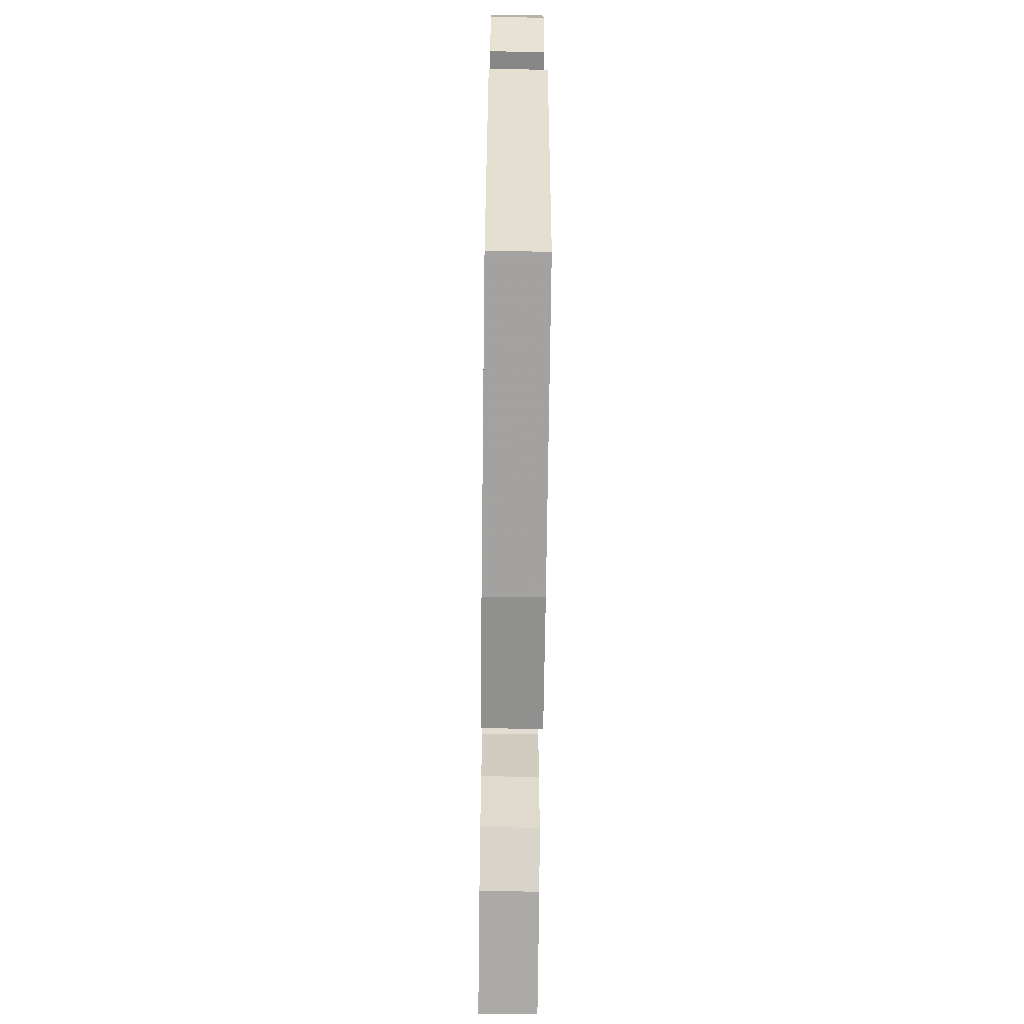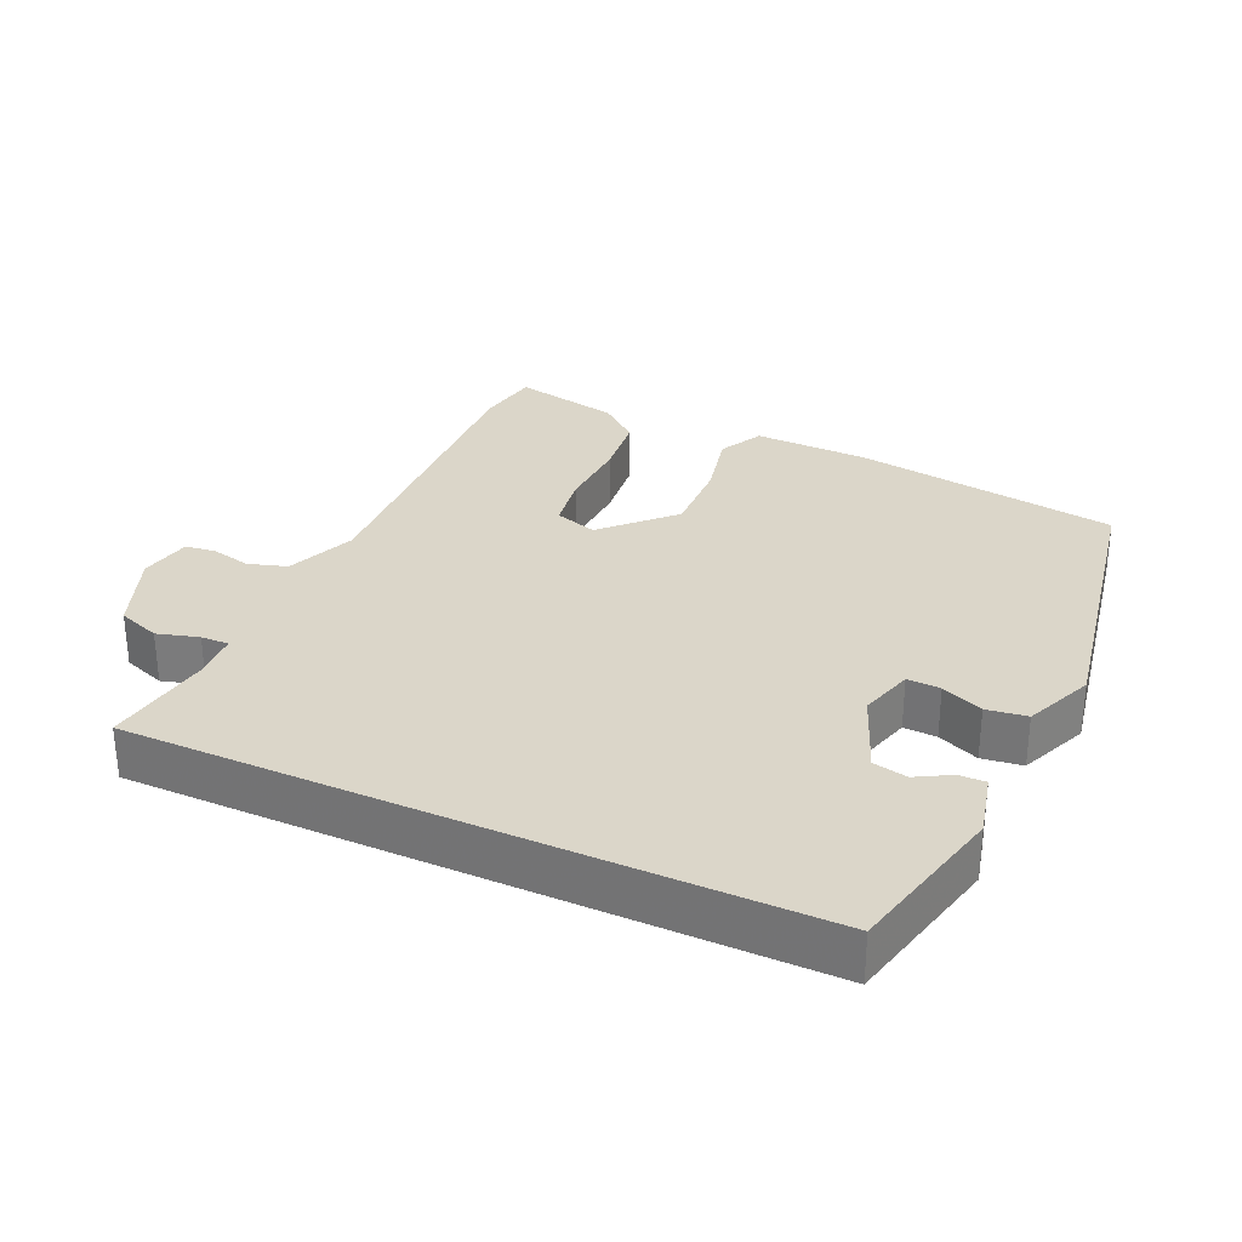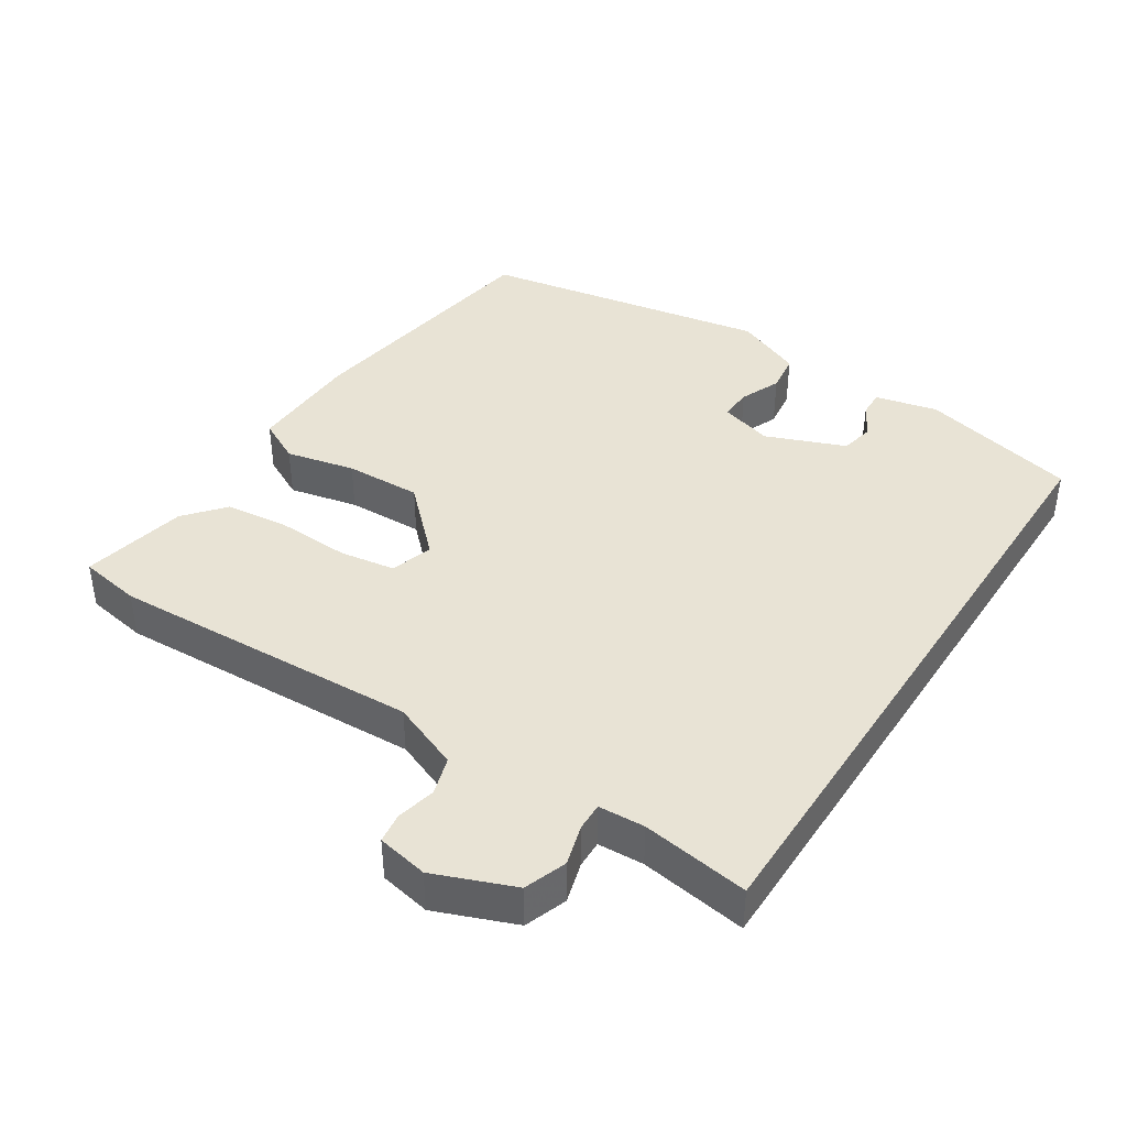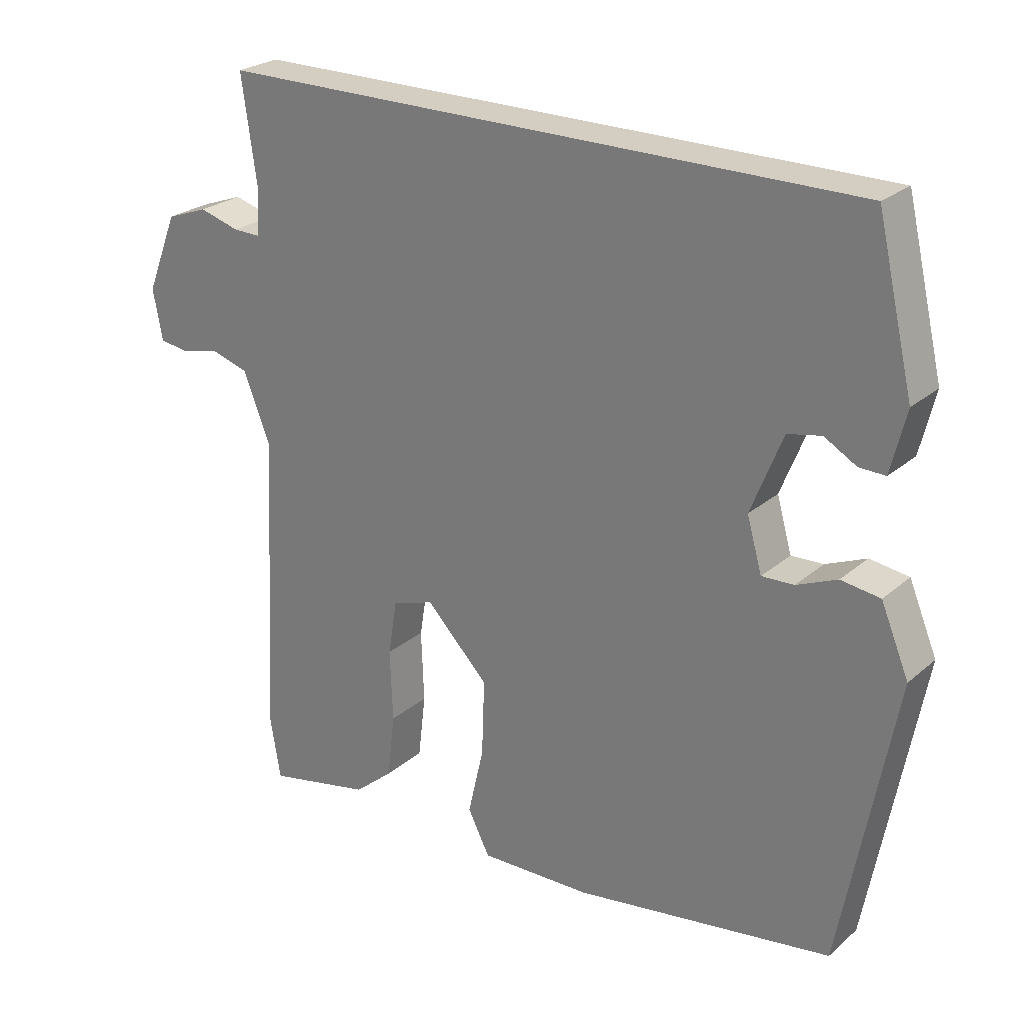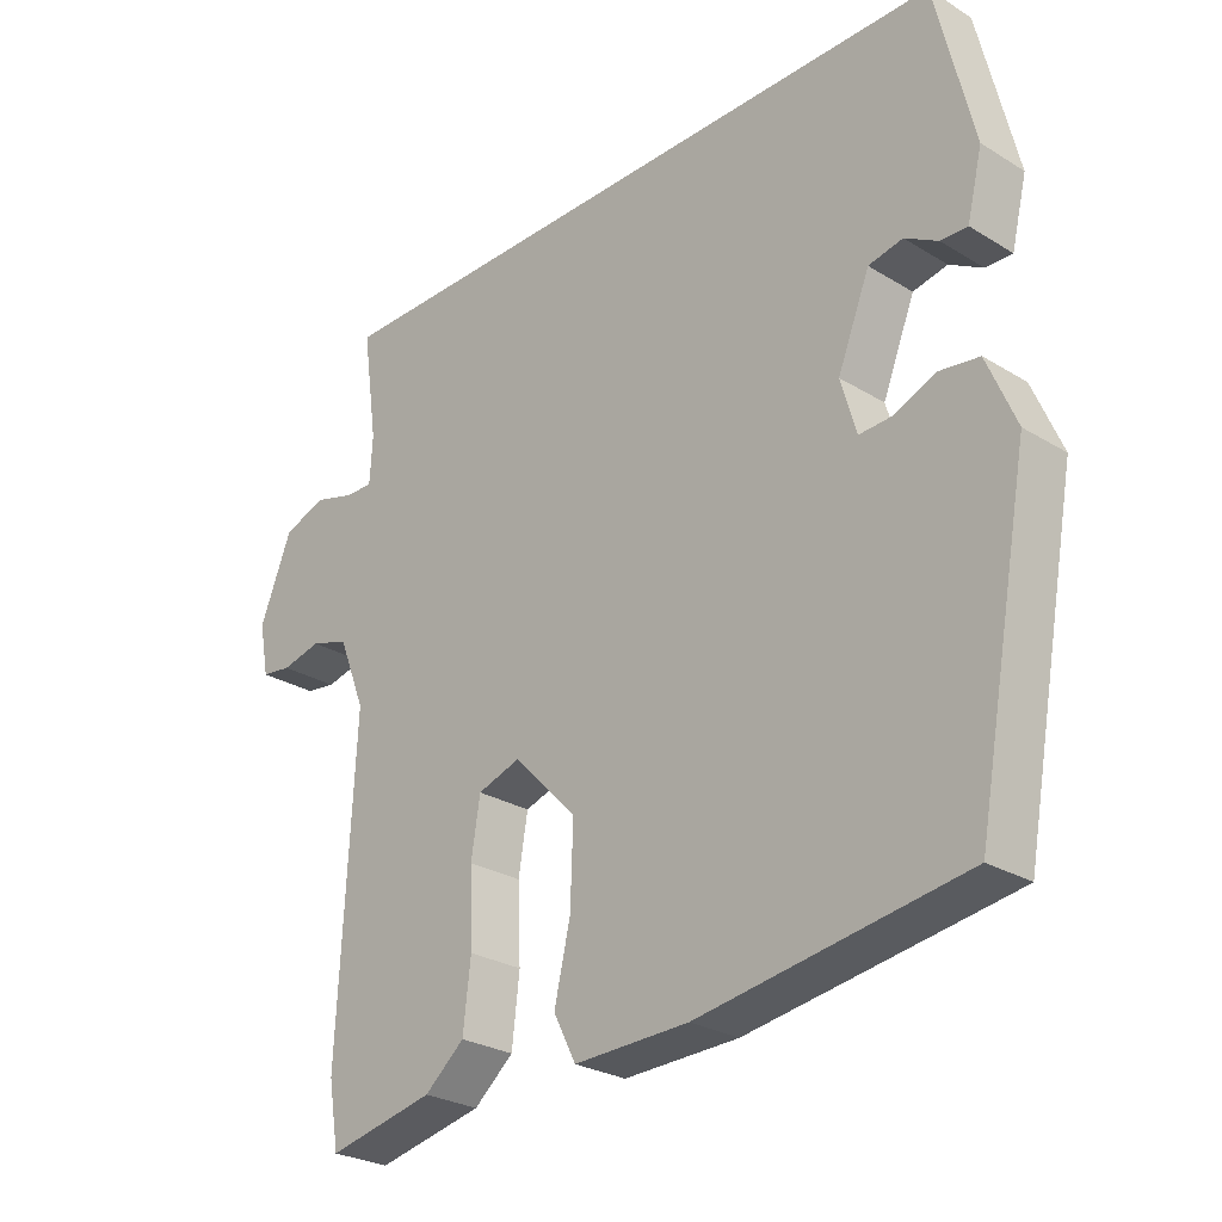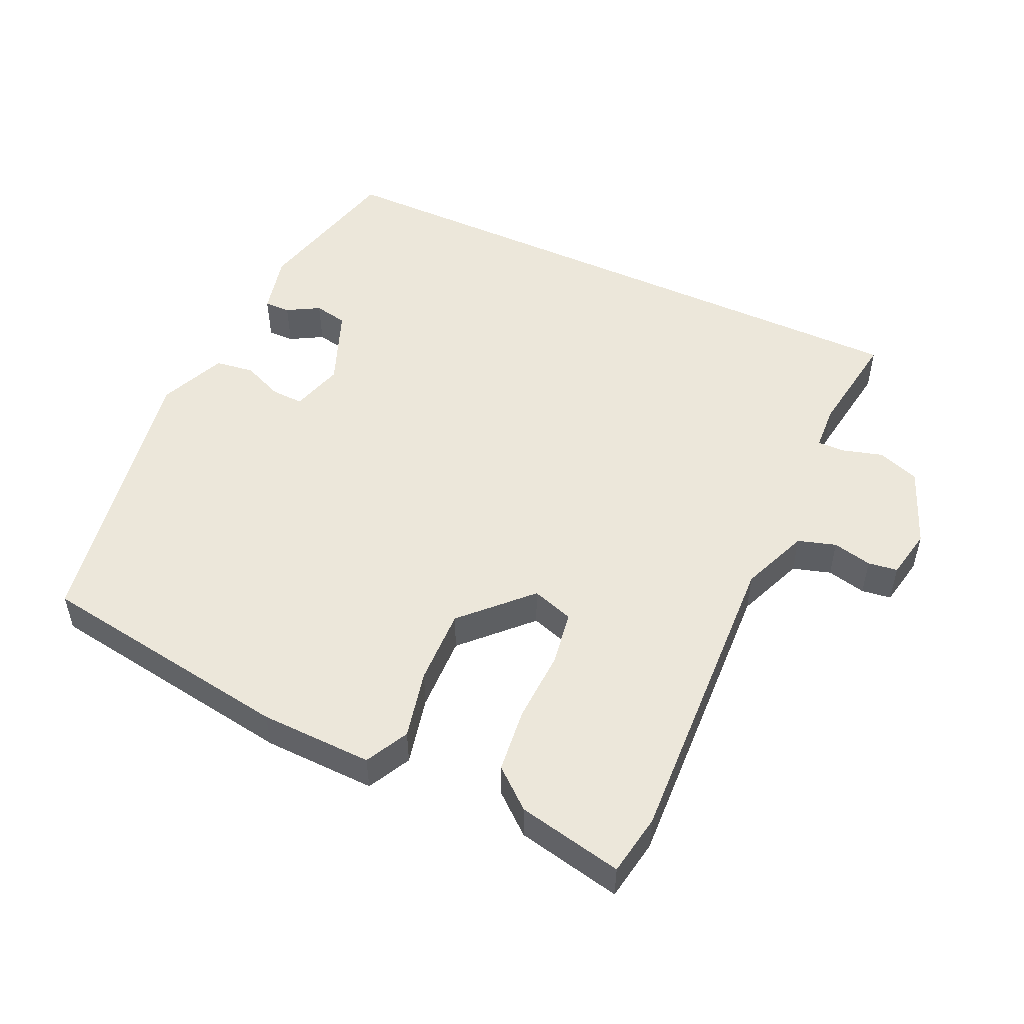
<metadata>
{"format":"obj","ext":"obj","renderer":"f3d","projection":"perspective","resolution":1024,"background":"white","views":[{"elev":-64.1,"azim":89.3,"up":"+Z"},{"elev":30.1,"azim":24.6,"up":"+Y"},{"elev":41.0,"azim":-56.9,"up":"+Y"},{"elev":25.0,"azim":36.6,"up":"+Z"},{"elev":-27.0,"azim":46.6,"up":"+Z"},{"elev":50.8,"azim":-155.1,"up":"+Y"}]}
</metadata>
<code>
v -0.489 0.07 -0.564
v -0.504 0.07 -0.474
v -0.481 0.07 -0.024
v -0.52 0.07 0.075
v -0.575 0.07 0.092
v -0.632 0.07 0.079
v -0.675 0.07 0.085
v -0.689 0.07 0.159
v -0.643 0.07 0.274
v -0.582 0.07 0.296
v -0.523 0.07 0.279
v -0.483 0.07 0.278
v -0.479 0.07 0.345
v -0.501 0.07 0.5
v 0.439 0.07 0.5
v 0.493 0.07 0.271
v 0.471 0.07 0.181
v 0.433 0.07 0.182
v 0.386 0.07 0.209
v 0.337 0.07 0.199
v 0.291 0.07 0.084
v 0.313 0.07 0.007
v 0.36 0.07 0.009
v 0.419 0.07 0.034
v 0.476 0.07 0.026
v 0.517 0.07 -0.072
v 0.439 0.07 -0.492
v 0.062 0.07 -0.549
v -0.102 0.07 -0.553
v -0.134 0.07 -0.49
v -0.111 0.07 -0.39
v -0.107 0.07 -0.279
v -0.198 0.07 -0.185
v -0.259 0.07 -0.205
v -0.272 0.07 -0.285
v -0.268 0.07 -0.39
v -0.279 0.07 -0.484
v -0.336 0.07 -0.532
v -0.489 0 -0.564
v -0.504 0 -0.474
v -0.481 0 -0.024
v -0.52 0 0.075
v -0.575 0 0.092
v -0.632 0 0.079
v -0.675 0 0.085
v -0.689 0 0.159
v -0.643 0 0.274
v -0.582 0 0.296
v -0.523 0 0.279
v -0.483 0 0.278
v -0.479 0 0.345
v -0.501 0 0.5
v 0.439 0 0.5
v 0.493 0 0.271
v 0.471 0 0.181
v 0.433 0 0.182
v 0.386 0 0.209
v 0.337 0 0.199
v 0.291 0 0.084
v 0.313 0 0.007
v 0.36 0 0.009
v 0.419 0 0.034
v 0.476 0 0.026
v 0.517 0 -0.072
v 0.439 0 -0.492
v 0.062 0 -0.549
v -0.102 0 -0.553
v -0.134 0 -0.49
v -0.111 0 -0.39
v -0.107 0 -0.279
v -0.198 0 -0.185
v -0.259 0 -0.205
v -0.272 0 -0.285
v -0.268 0 -0.39
v -0.279 0 -0.484
v -0.336 0 -0.532
f 35 36 37 38
f 34 35 38 1
f 28 29 30 31
f 28 31 32
f 27 28 32
f 26 27 32 33
f 23 24 25 26
f 22 23 26 33
f 16 17 18 19
f 16 19 20
f 13 14 15 16
f 12 13 16 20
f 11 12 20 21
f 9 10 11
f 5 6 7 8
f 4 5 8 9
f 34 1 2 3
f 34 3 4
f 21 22 33 34
f 11 21 34
f 4 9 11 34
f 76 75 74 73
f 39 76 73 72
f 69 68 67 66
f 70 69 66
f 70 66 65
f 71 70 65 64
f 64 63 62 61
f 71 64 61 60
f 57 56 55 54
f 58 57 54
f 54 53 52 51
f 58 54 51 50
f 59 58 50 49
f 49 48 47
f 46 45 44 43
f 47 46 43 42
f 41 40 39 72
f 42 41 72
f 72 71 60 59
f 72 59 49
f 72 49 47 42
f 1 39 40 2
f 2 40 41 3
f 3 41 42 4
f 4 42 43 5
f 5 43 44 6
f 6 44 45 7
f 7 45 46 8
f 8 46 47 9
f 9 47 48 10
f 10 48 49 11
f 11 49 50 12
f 12 50 51 13
f 13 51 52 14
f 14 52 53 15
f 15 53 54 16
f 16 54 55 17
f 17 55 56 18
f 18 56 57 19
f 19 57 58 20
f 20 58 59 21
f 21 59 60 22
f 22 60 61 23
f 23 61 62 24
f 24 62 63 25
f 25 63 64 26
f 26 64 65 27
f 27 65 66 28
f 28 66 67 29
f 29 67 68 30
f 30 68 69 31
f 31 69 70 32
f 32 70 71 33
f 33 71 72 34
f 34 72 73 35
f 35 73 74 36
f 36 74 75 37
f 37 75 76 38
f 38 76 39 1

</code>
